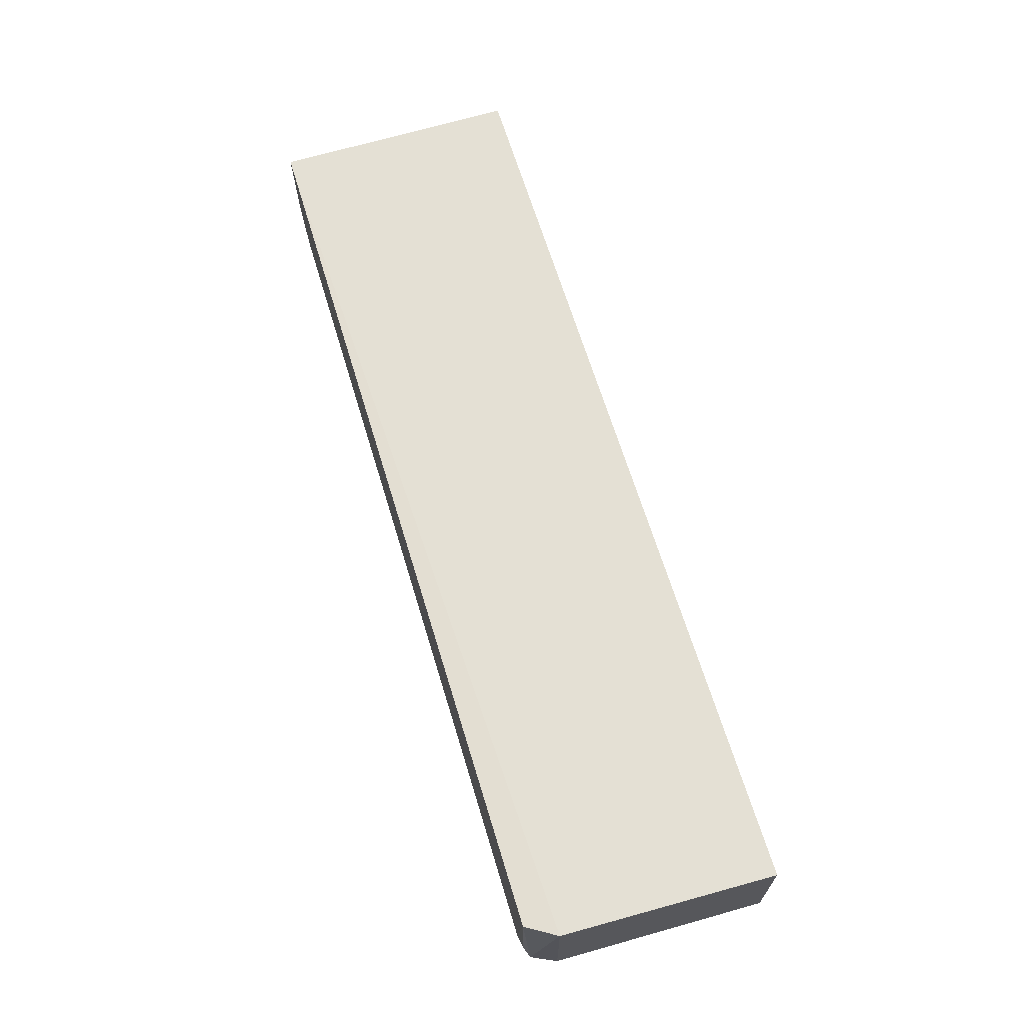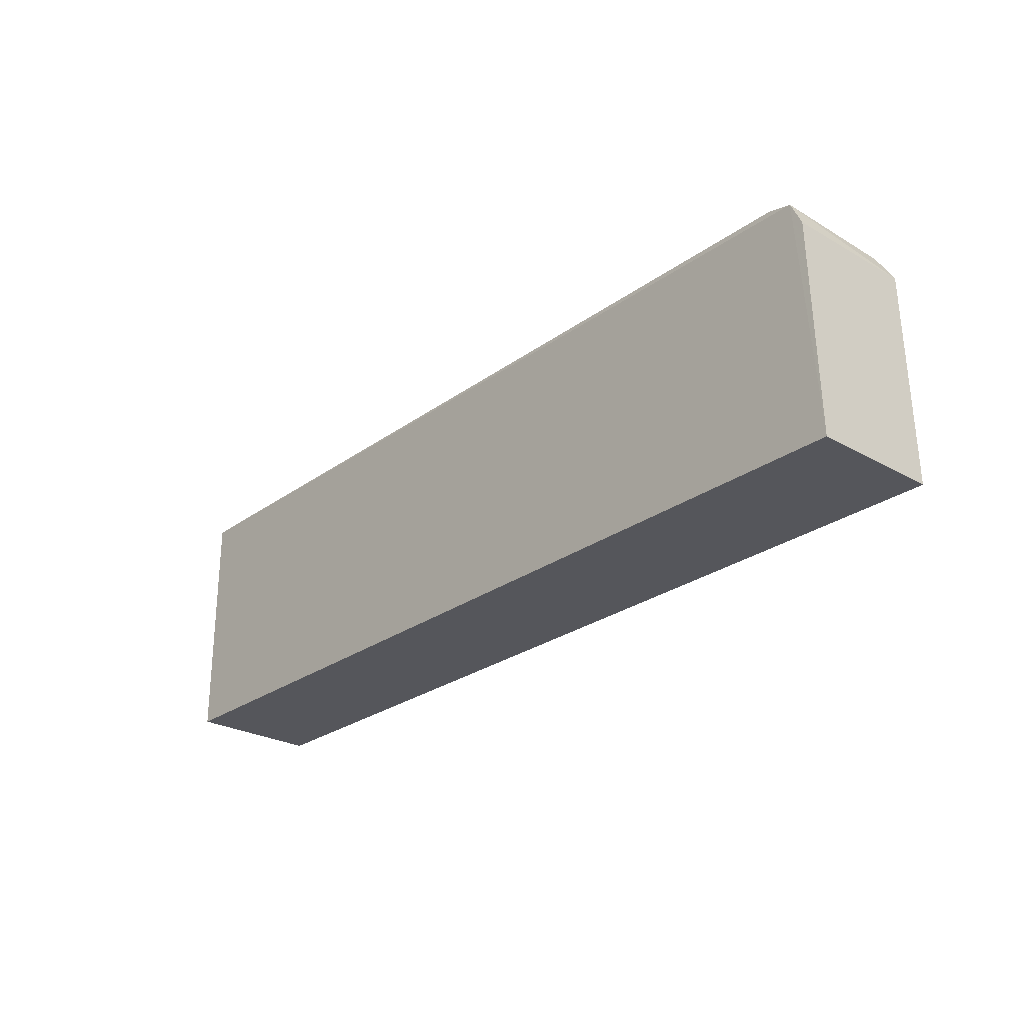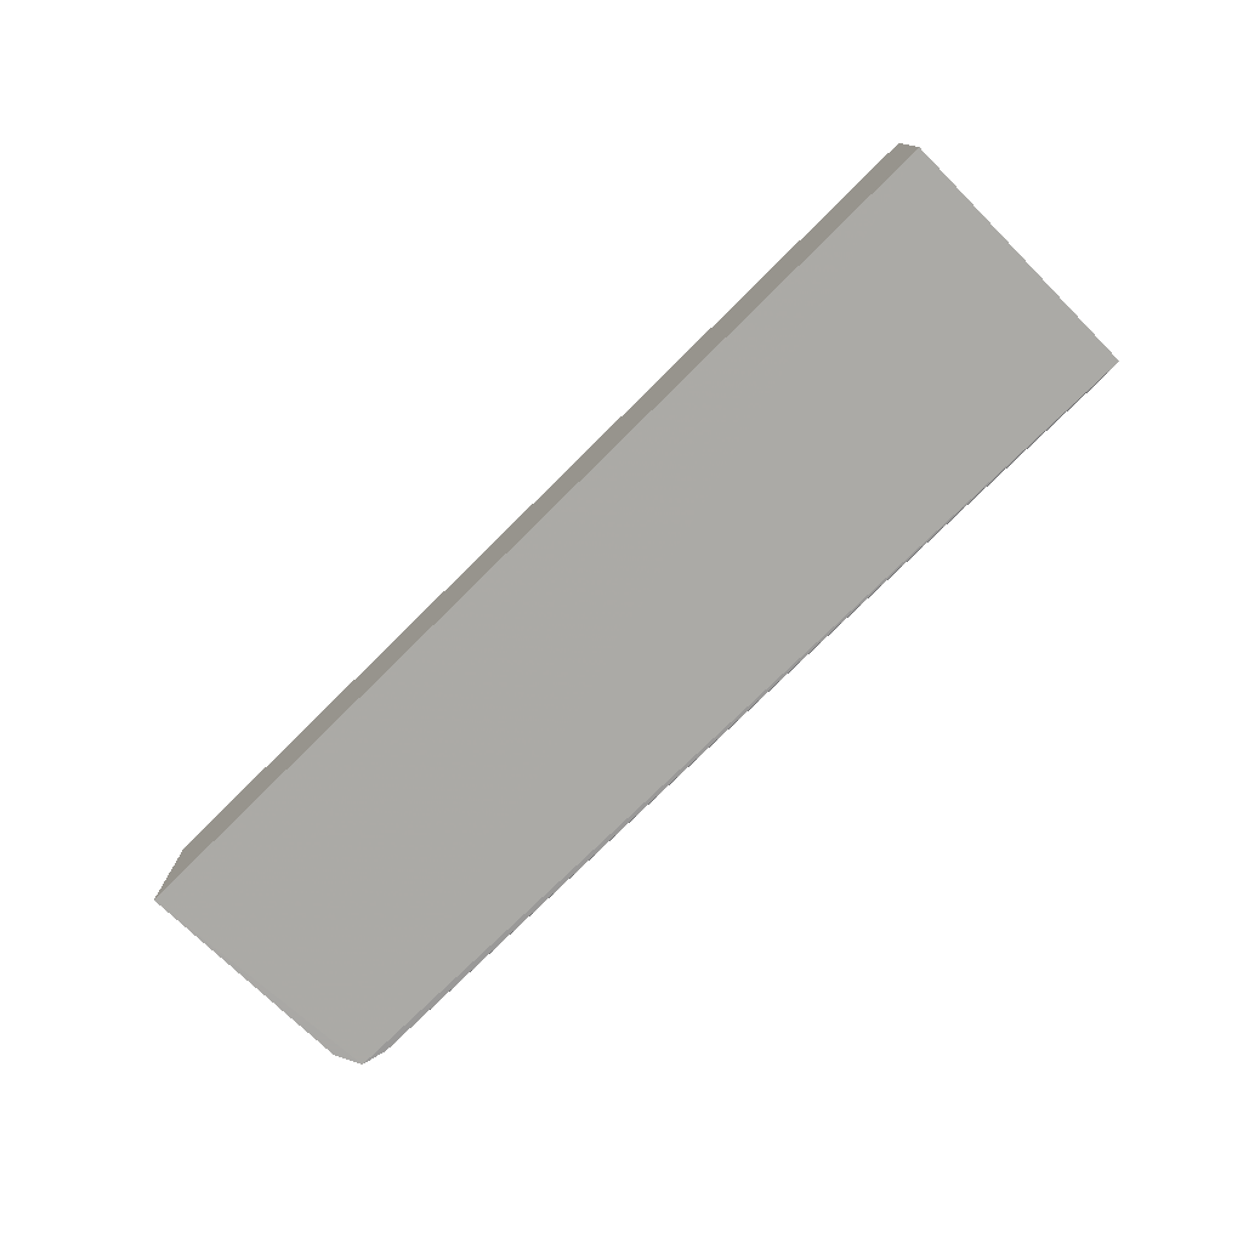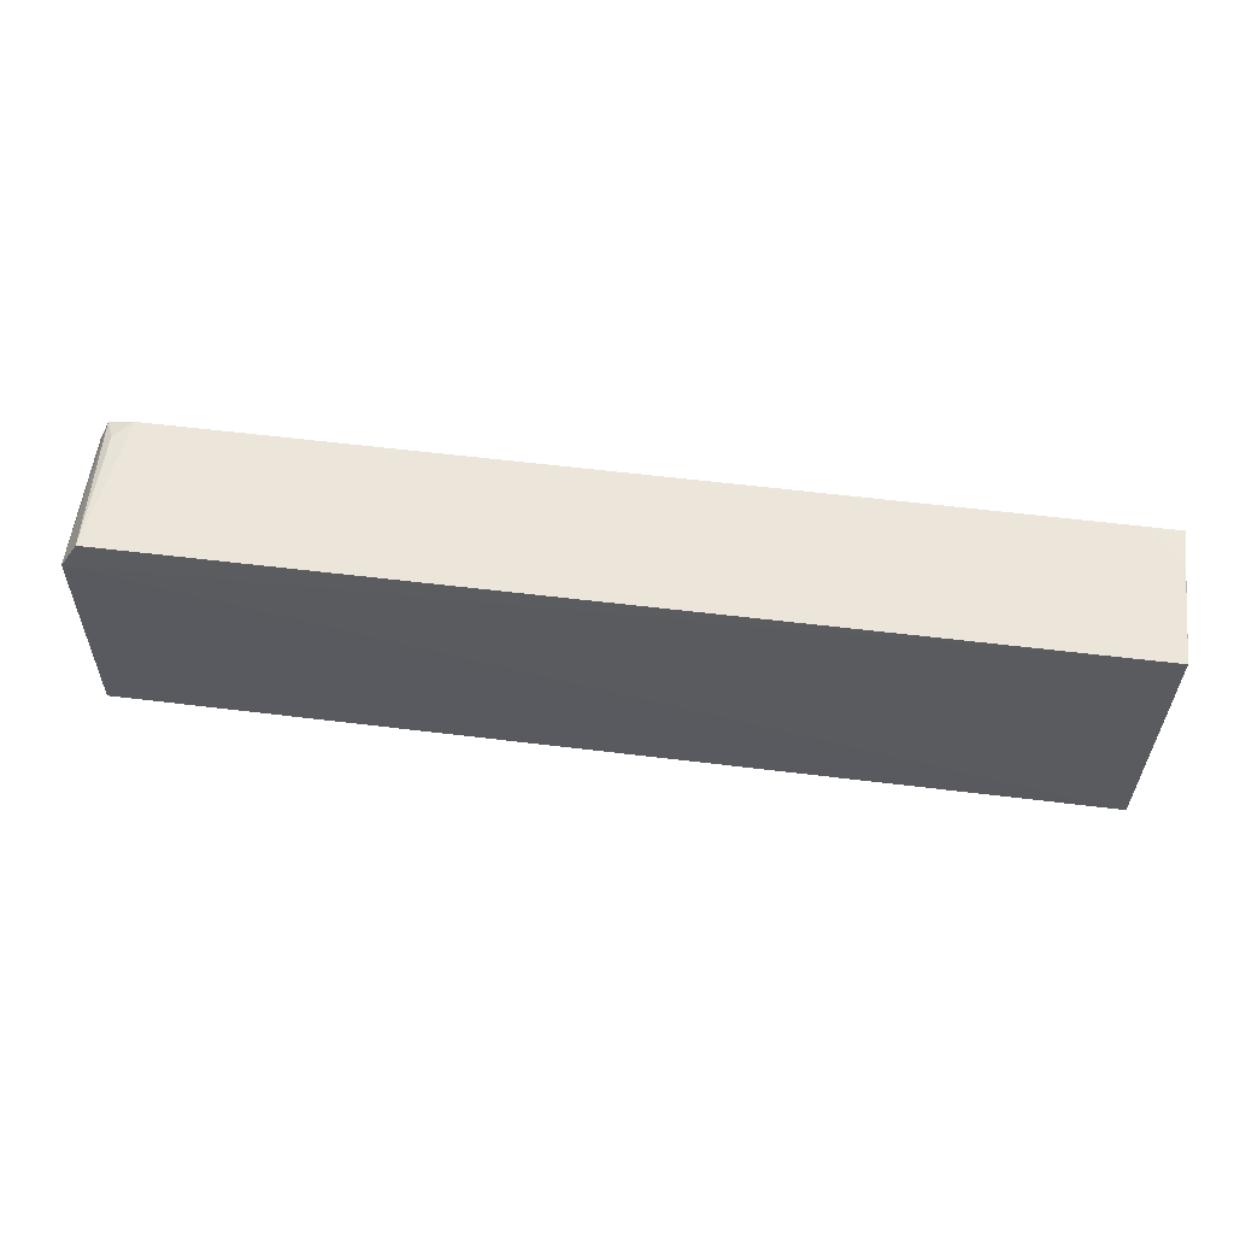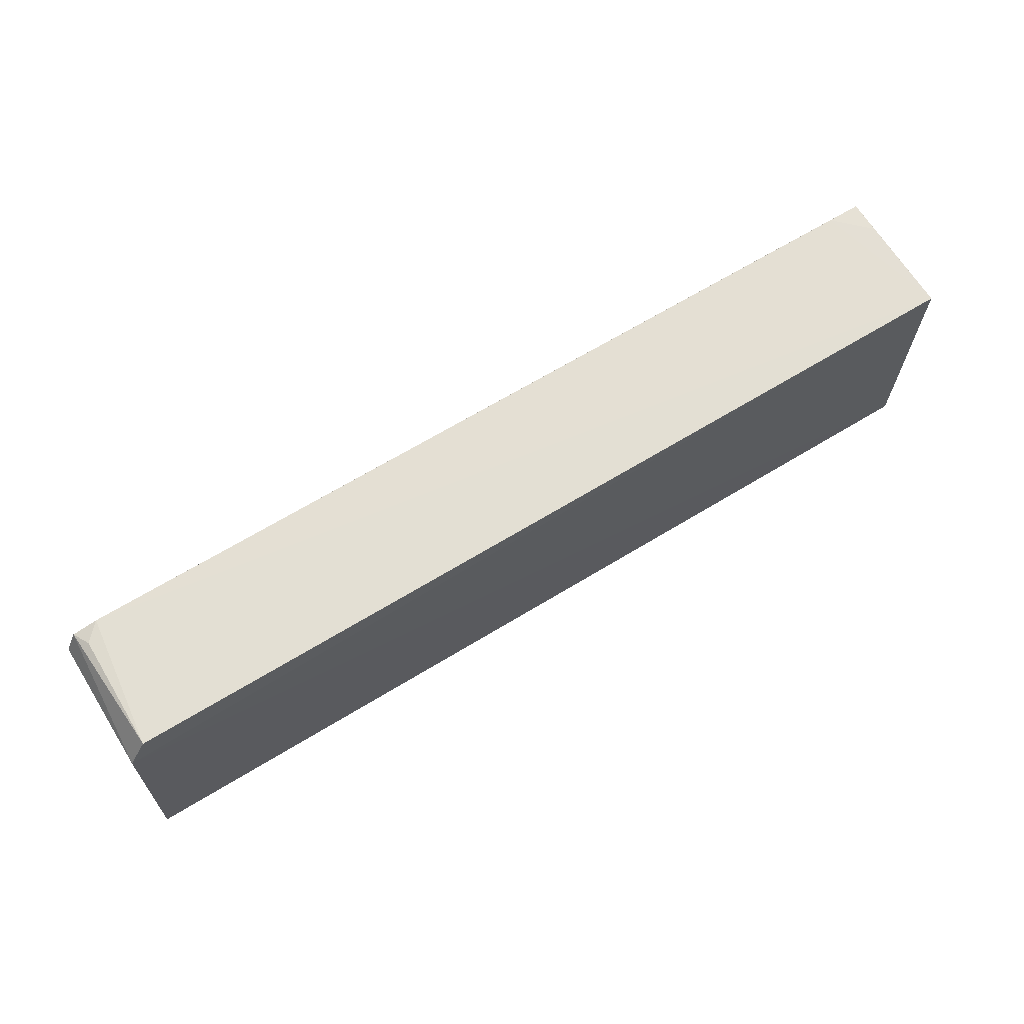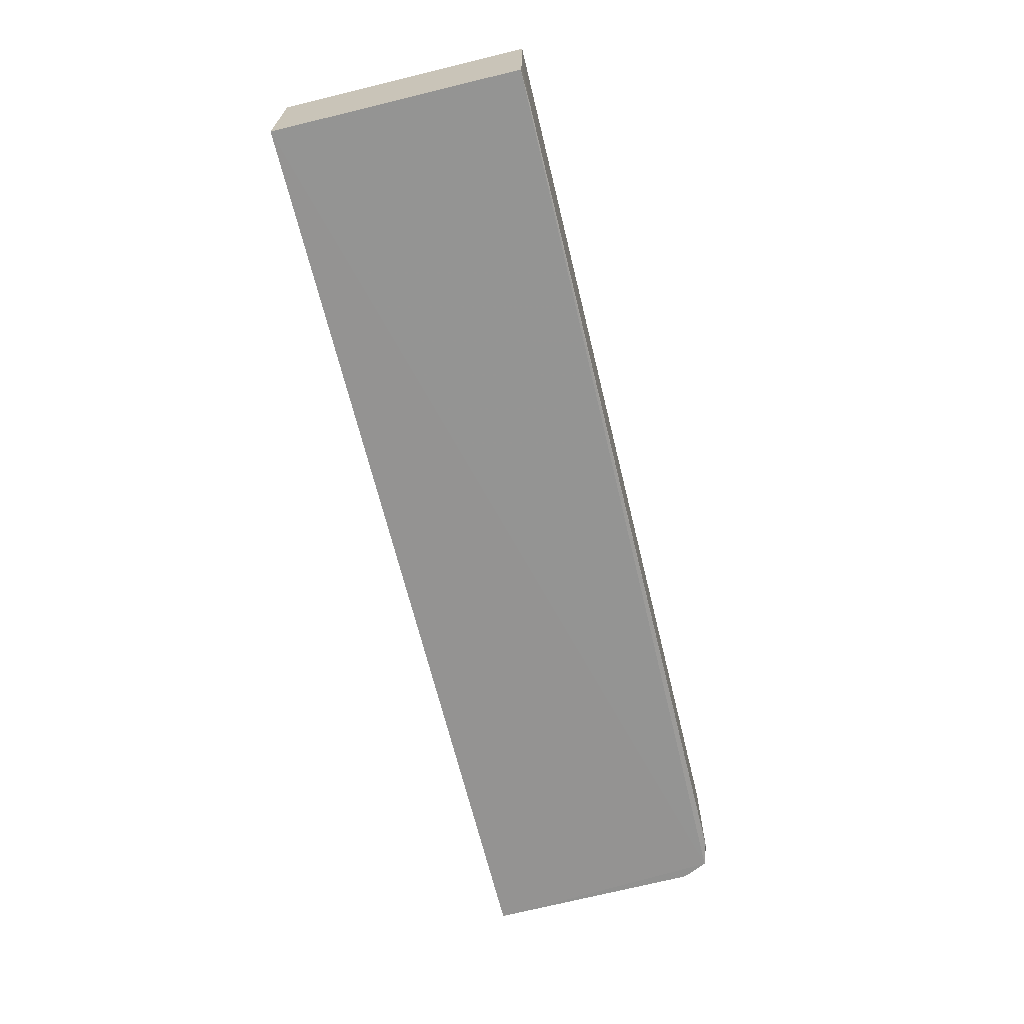
<metadata>
{"format":"obj","ext":"obj","renderer":"f3d","projection":"perspective","resolution":1024,"background":"white","views":[{"elev":66.2,"azim":73.1,"up":"+Y"},{"elev":-26.3,"azim":48.5,"up":"+Z"},{"elev":-75.7,"azim":-135.2,"up":"+Y"},{"elev":57.2,"azim":-172.7,"up":"+Z"},{"elev":66.9,"azim":148.6,"up":"+Z"},{"elev":-67.0,"azim":-76.3,"up":"+Y"}]}
</metadata>
<code>
v 0.1301 0.002894 0.1343
v 0.1352 -0.03029 0.1266
v 0.1361 0.002855 0.0724
v -0.09698 0.00292 0.07239
v -0.09697 -0.03015 0.134
v -0.09698 -0.03017 0.07239
v 0.1348 0.003134 0.1266
v 0.126 -0.03012 0.1344
v -0.09697 0.002941 0.1346
v 0.1364 -0.02996 0.07241
v 0.1322 -0.03038 0.1328
v -0.08859 -0.03003 0.1343
v 0.1301 -0.02601 0.134
v -0.09686 -0.02176 0.1343
f 6 4 3
f 7 3 4
f 7 2 3
f 9 6 5
f 9 4 6
f 9 7 4
f 9 1 7
f 9 8 1
f 10 6 3
f 10 3 2
f 11 5 6
f 11 8 5
f 11 7 1
f 11 2 7
f 11 10 2
f 11 6 10
f 12 5 8
f 12 8 9
f 13 11 1
f 13 1 8
f 13 8 11
f 14 12 9
f 14 9 5
f 14 5 12

</code>
